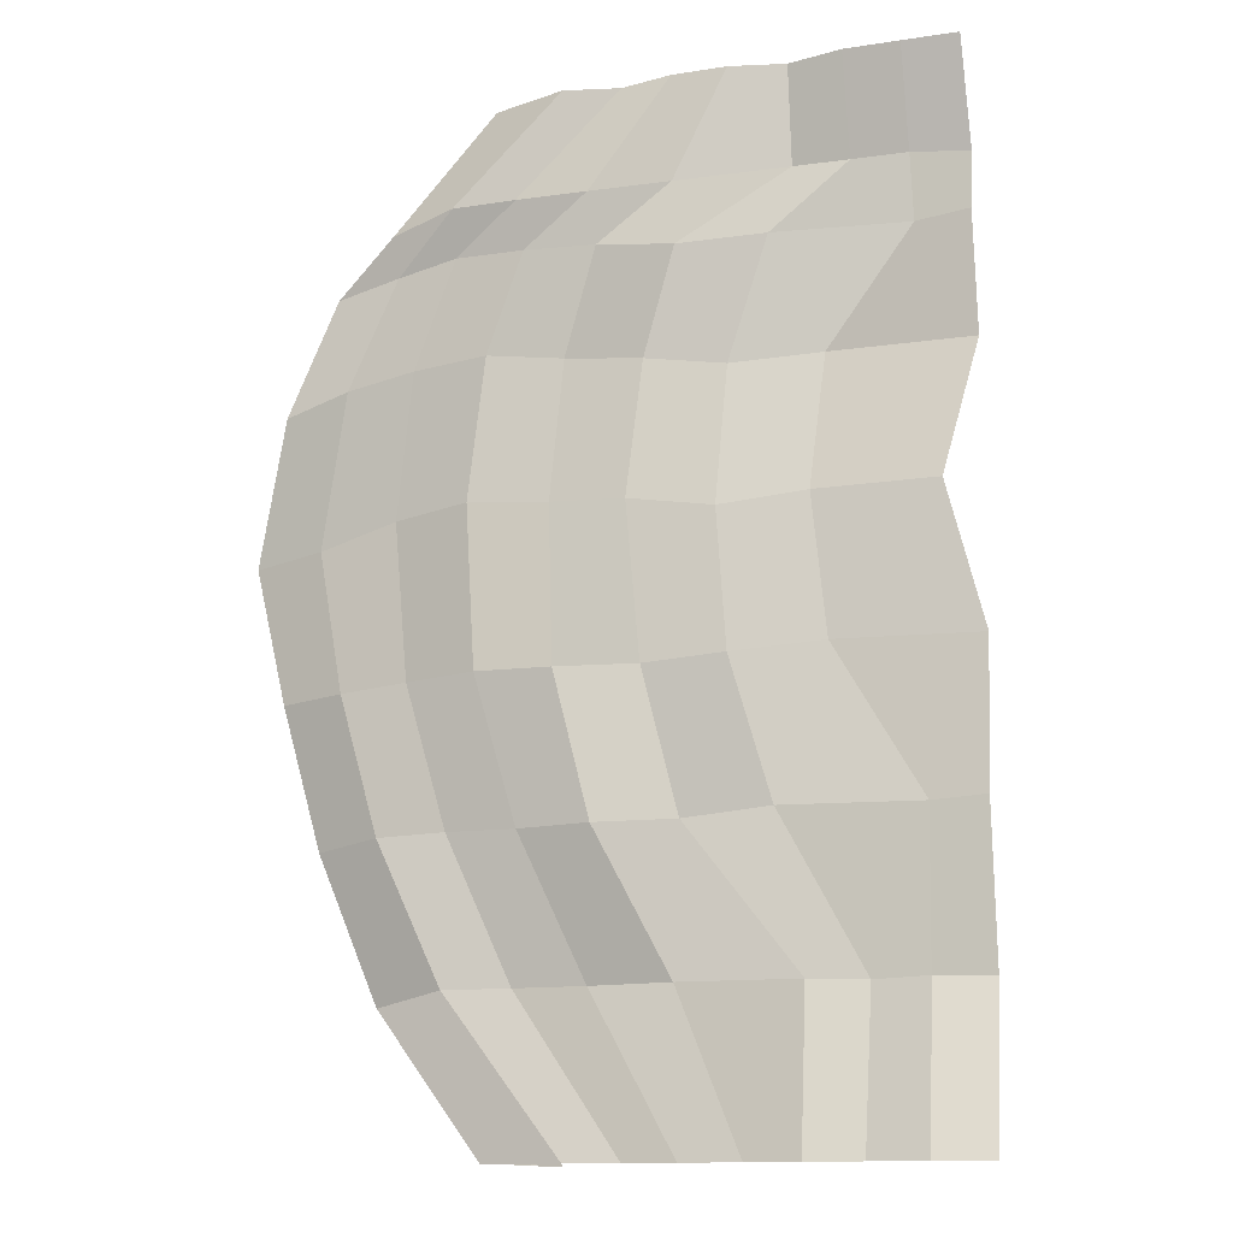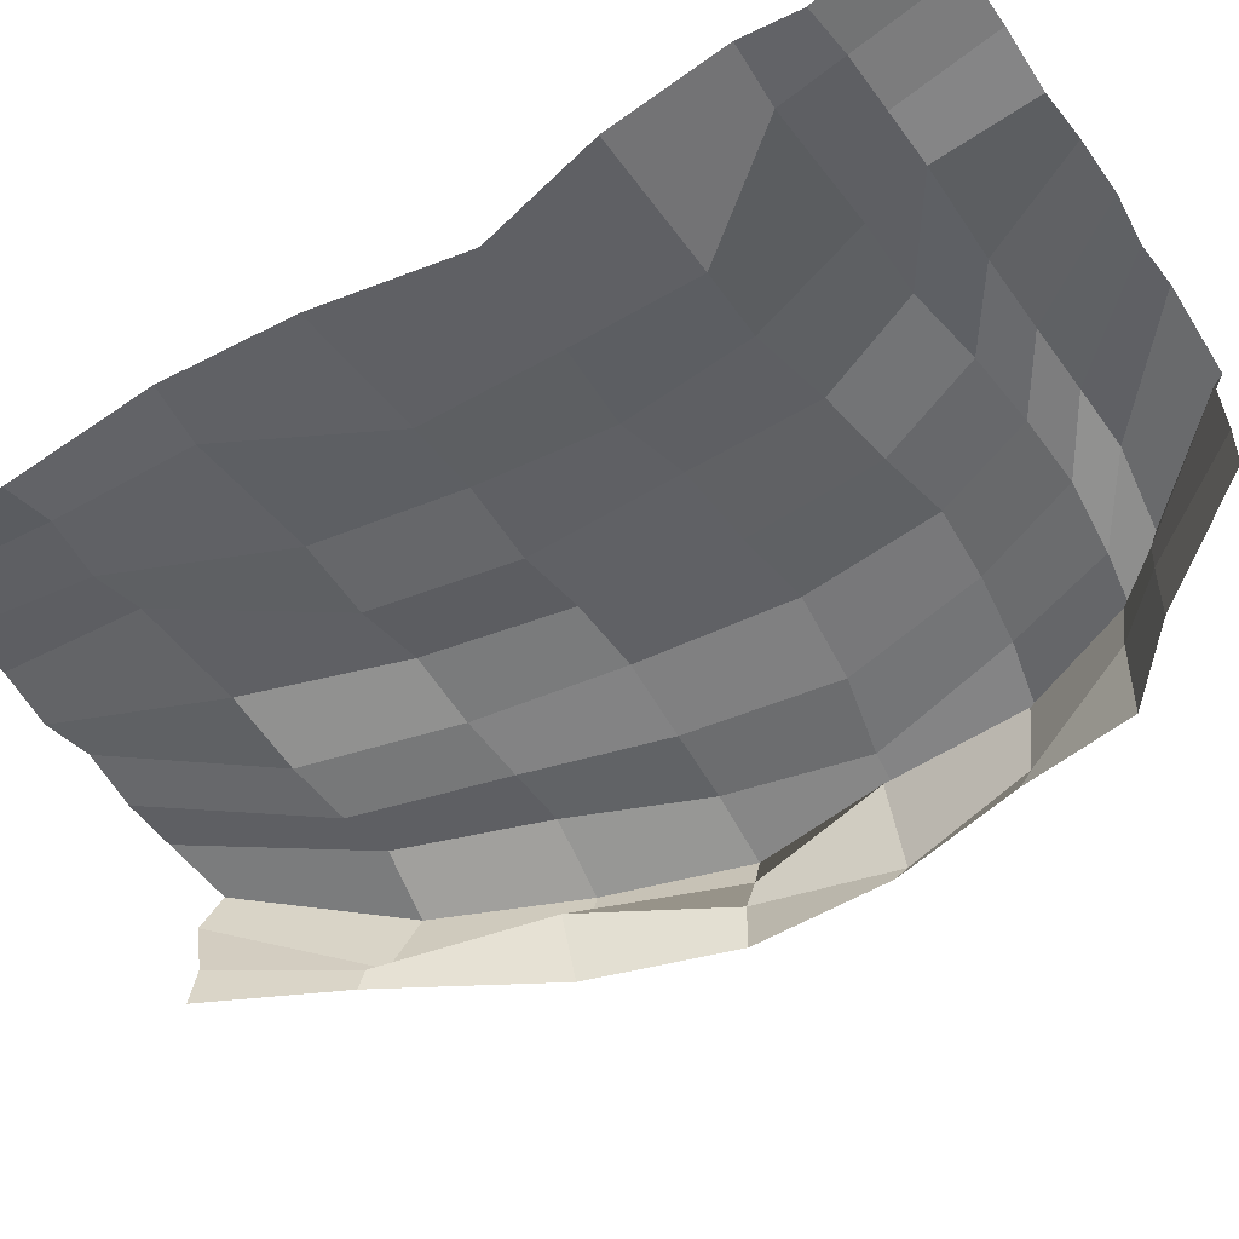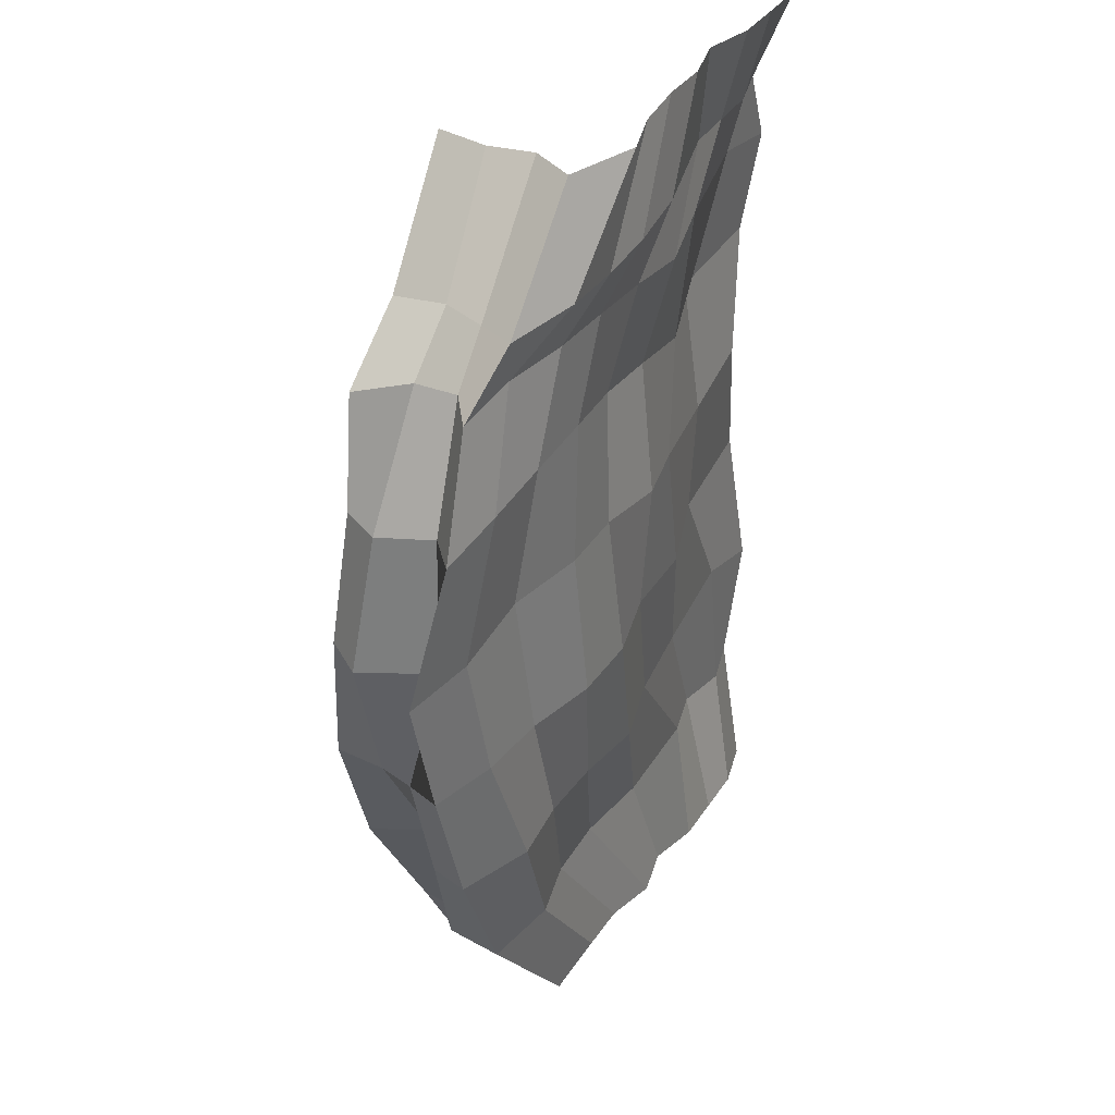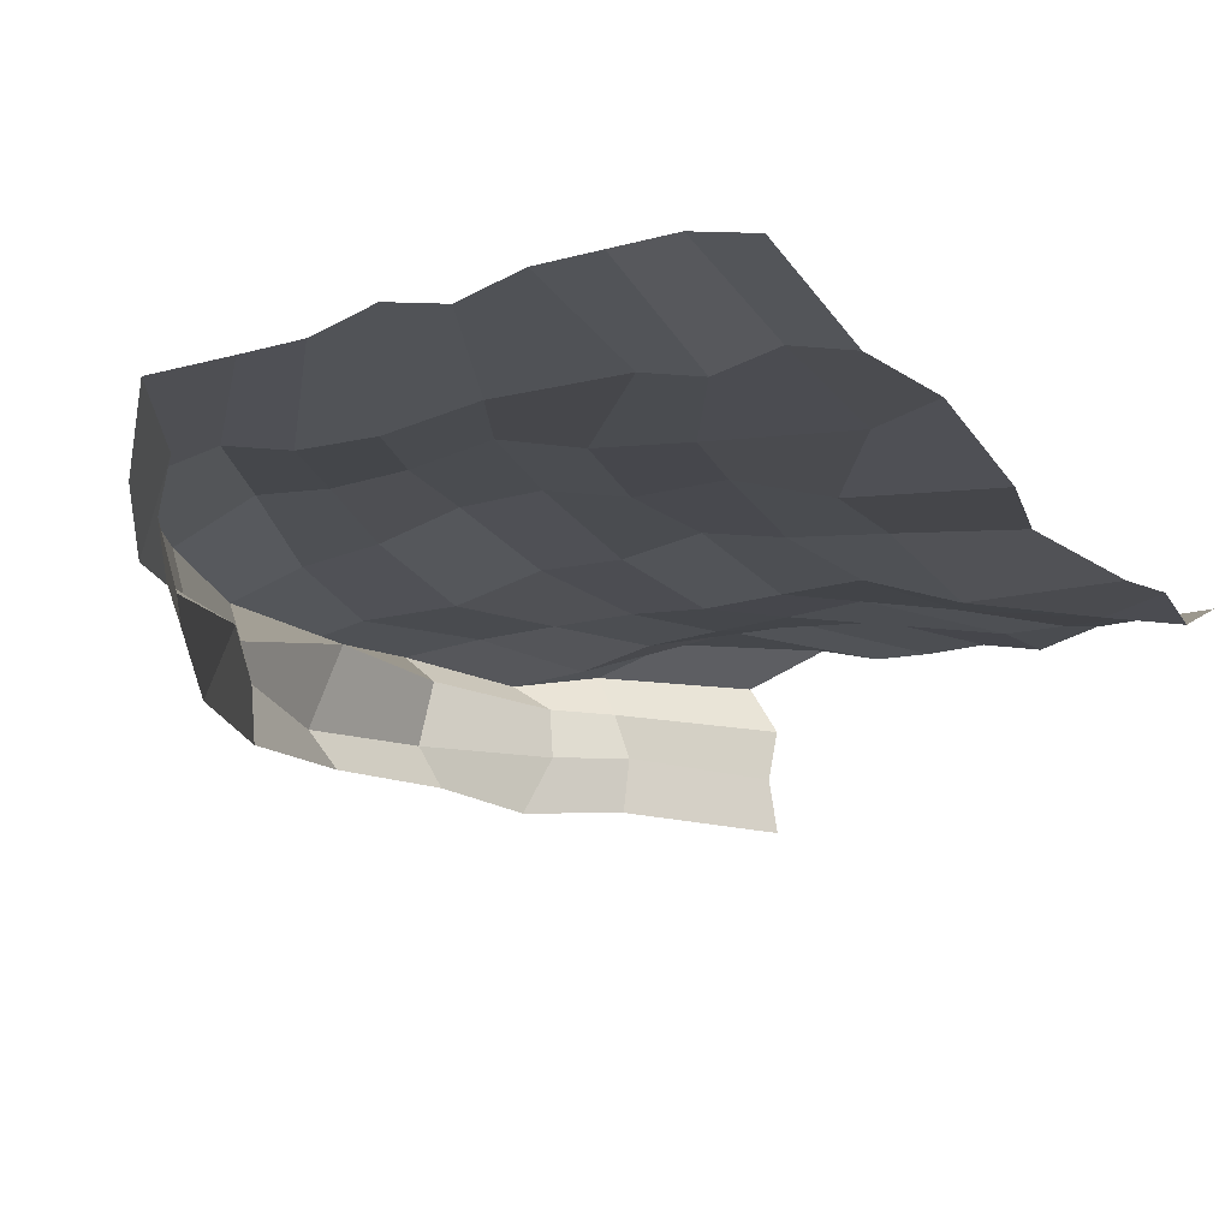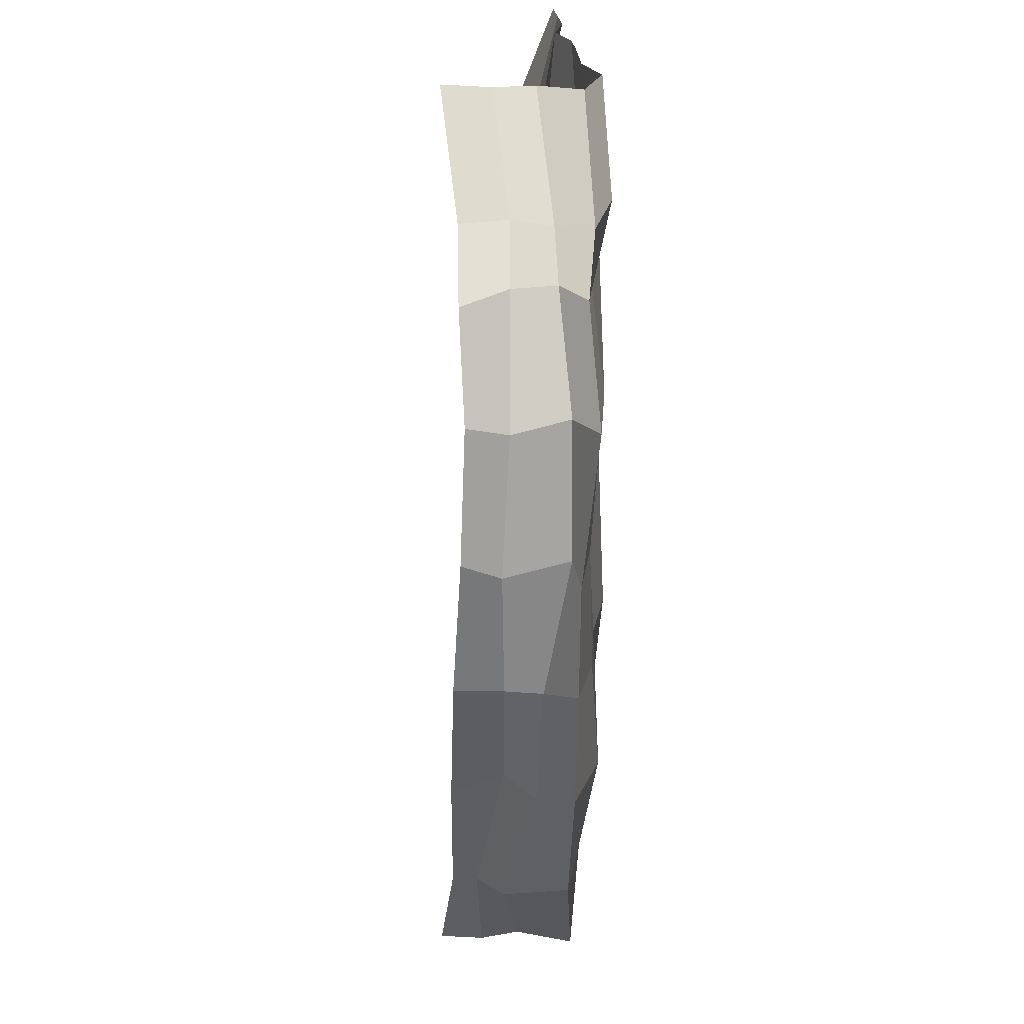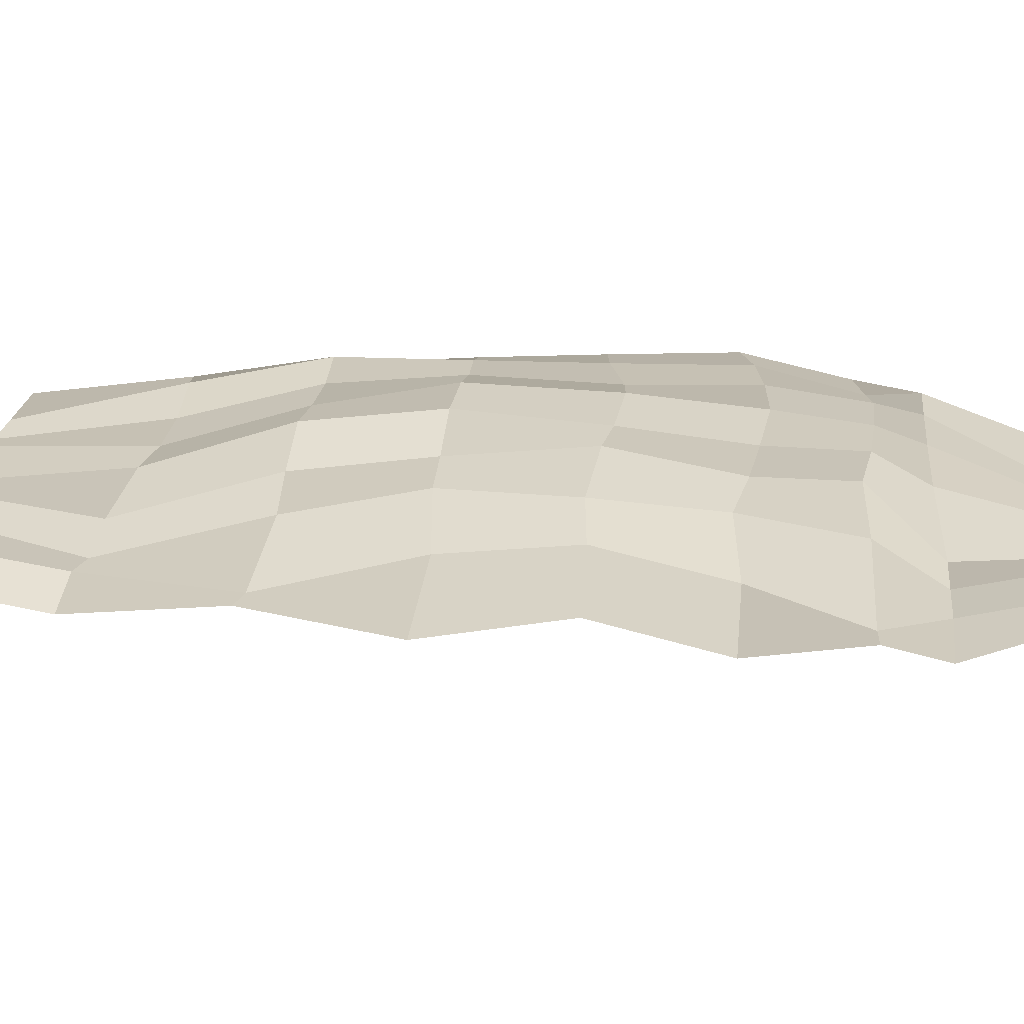
<metadata>
{"format":"obj","ext":"obj","renderer":"f3d","projection":"perspective","resolution":1024,"background":"white","views":[{"elev":-13.1,"azim":-162.7,"up":"+Z"},{"elev":-49.6,"azim":-55.5,"up":"+Y"},{"elev":35.6,"azim":116.8,"up":"+Z"},{"elev":-15.6,"azim":-153.4,"up":"+Y"},{"elev":22.2,"azim":83.9,"up":"+Z"},{"elev":24.7,"azim":-83.5,"up":"+Y"}]}
</metadata>
<code>
o Plane.001
v -5.983 6.82 11.89
v -5.983 6.616 -3.318
v 0.9237 6.434 11.77
v 1.027 6.358 -3.318
v 0.5096 5.749 11.77
v 0.6177 5.458 -3.318
v -5.47 6.314 5.71
v -2.64 6.505 -3.318
v -2.64 6.709 11.89
v 4.762 5.942 5.254
v 3.894 5.92 5.303
v 0.00373 6.671 5.712
v -5.995 6.421 9.459
v -4.311 6.768 -3.318
v -1.054 6.661 11.79
v 3.624 6.044 1.011
v 0.6083 4.109 -3.318
v 3.445 5.448 1.018
v -5.993 6.497 1.342
v 0.5477 4.272 11.82
v -0.9691 6.433 -3.318
v -4.311 6.768 11.89
v 3.473 6.184 9.214
v 2.926 5.806 9.298
v -0.641 6.792 1.161
v -0.7003 6.744 9.416
v -2.371 6.579 5.496
v 2.425 6.355 5.697
v 3.941 4.239 5.314
v 3.241 4.304 9.104
v 3.123 4.121 1.044
v 1.465 6.613 9.497
v -3.157 6.531 9.387
v -3.1 6.435 1.331
v 1.539 6.519 1.157
v -5.995 6.218 10.38
v -5.147 6.796 -3.318
v -0.236 6.876 11.77
v 2.682 6.079 -1.196
v 0.747 4.806 -3.318
v 2.316 5.039 -1.442
v -5.997 6.143 3.57
v -1.804 6.674 -3.318
v -3.476 6.536 11.89
v 4.209 6.284 7.426
v 3.795 5.912 7.518
v -1.69 6.415 -0.9693
v -0.1653 6.532 7.841
v -3.678 6.488 5.633
v 1.217 6.706 5.794
v 4.382 4.817 5.284
v -5.998 6.13 7.713
v -3.476 6.74 -3.318
v -1.804 6.674 11.89
v 4.258 5.994 3.184
v 4.084 5.479 3.2
v -5.994 6.24 -0.9752
v 0.6539 5.057 11.78
v -0.1336 6.397 -3.318
v -5.147 6.796 11.89
v 2.539 6.395 10.04
v 2.271 5.819 10.03
v -0.1228 6.883 3.312
v -1.819 6.741 10.24
v -1.162 6.842 5.621
v 3.64 6.226 5.376
v 3.545 4.353 7.343
v 2.146 4.392 10.06
v 2.852 5.093 9.246
v 1.738 4.233 -1.431
v 3.834 4.118 3.204
v 2.733 5 1.072
v 2.106 6.571 7.86
v 0.4768 6.855 10.19
v 0.4081 6.689 9.478
v 2.467 6.33 9.404
v -2.551 6.54 7.527
v -4.322 6.408 10.39
v -5.159 6.188 9.447
v -1.868 6.79 9.275
v -4.321 6.235 -0.9886
v -2.542 6.692 3.406
v -5.157 6.263 1.327
v -1.815 6.516 1.198
v 0.6598 6.206 -0.9767
v 2.16 6.514 3.3
v 0.4806 6.589 1.149
v 2.54 6.572 1.11
v 3.226 6.343 3.231
v 1.033 6.837 3.326
v -0.4203 6.206 -0.973
v -1.302 6.631 3.336
v -3.856 6.318 3.566
v -5.158 6.443 -0.9735
v -3.486 6.4 10.39
v -5.159 6.415 10.38
v -3.847 6.112 7.703
v 1.463 6.802 10.19
v -0.5998 6.842 10.2
v 0.9781 6.632 7.966
v 3.883 4.895 3.174
v 1.833 4.631 -1.397
v 2.065 5.177 10.08
v 3.92 4.979 7.354
v 3.173 6.472 7.685
v -1.335 6.55 7.721
v -3.485 6.43 -0.9708
v 1.618 6.405 -0.9948
f 108 39 4 59
f 107 47 8 53
f 106 48 12 65
f 105 45 10 66
f 100 73 28 50
f 99 74 32 75
f 98 61 23 76
f 97 77 27 49
f 96 78 33 79
f 95 64 26 80
f 94 81 14 37
f 93 82 34 83
f 92 63 25 84
f 91 85 21 43
f 90 86 35 87
f 89 55 16 88
f 86 89 88 35
f 28 66 89 86
f 66 10 55 89
f 63 90 87 25
f 12 50 90 63
f 50 28 86 90
f 47 91 43 8
f 25 87 91 47
f 87 35 85 91
f 82 92 84 34
f 27 65 92 82
f 65 12 63 92
f 42 93 83 19
f 7 49 93 42
f 49 27 82 93
f 57 94 37 2
f 19 83 94 57
f 83 34 81 94
f 78 95 80 33
f 36 96 79 13
f 52 97 49 7
f 13 79 97 52
f 79 33 77 97
f 74 98 76 32
f 64 99 75 26
f 48 100 50 12
f 26 75 100 48
f 75 32 73 100
f 73 105 66 28
f 32 76 105 73
f 76 23 45 105
f 77 106 65 27
f 33 80 106 77
f 80 26 48 106
f 81 107 53 14
f 34 84 107 81
f 84 25 47 107
f 85 108 59 21
f 35 88 108 85
f 88 16 39 108
f 15 74 99 54
f 54 99 64 9
f 3 61 98 38
f 38 98 74 15
f 22 78 96 60
f 60 96 36 1
f 9 64 95 44
f 44 95 78 22
f 18 41 39 16
f 104 67 29 51
f 103 68 30 69
f 102 70 17 40
f 101 71 31 72
f 11 56 55 10
f 56 18 16 55
f 24 46 45 23
f 62 24 23 61
f 56 101 72 18
f 11 51 101 56
f 51 29 71 101
f 41 102 40 6
f 18 72 102 41
f 72 31 70 102
f 62 103 69 24
f 46 104 51 11
f 24 69 104 46
f 69 30 67 104
f 45 46 11 10
f 39 41 6 4
f 20 68 103 58
f 58 103 62 5
f 5 62 61 3

</code>
